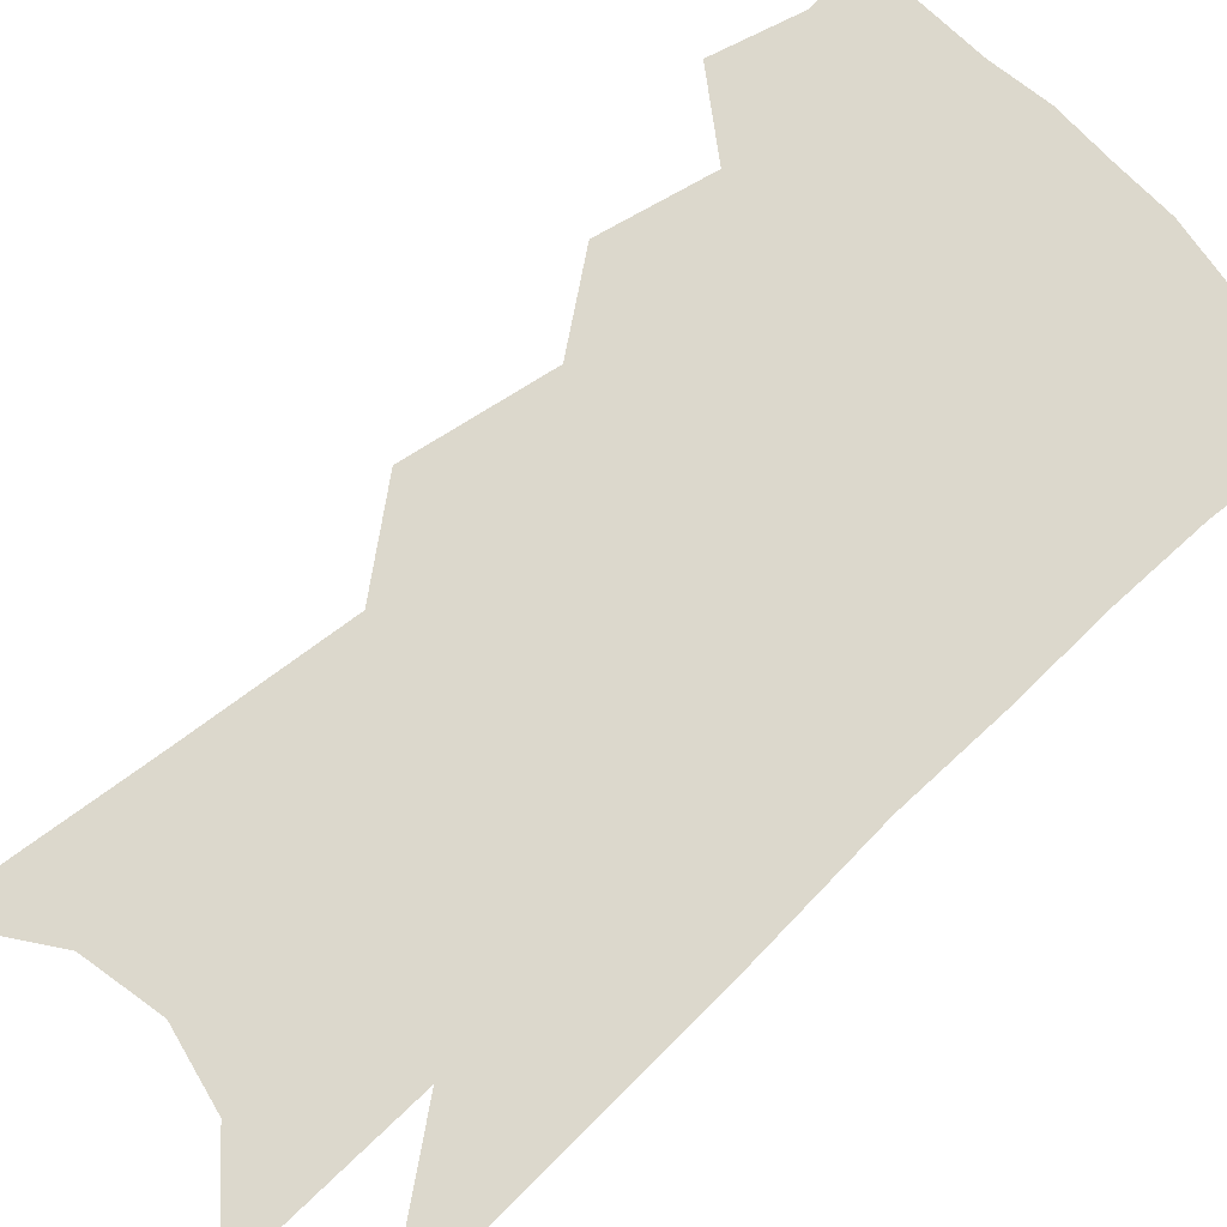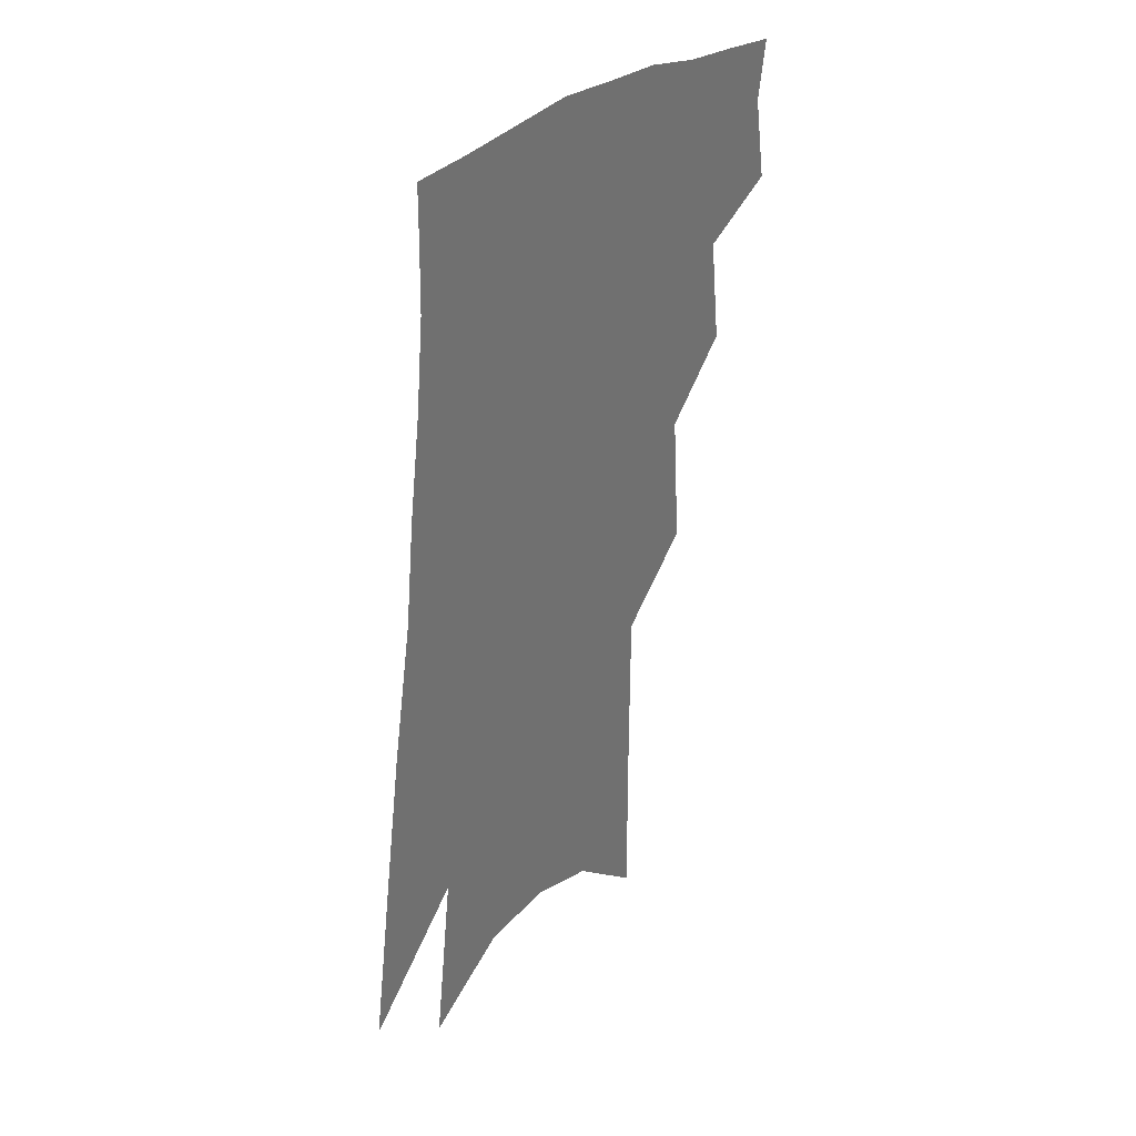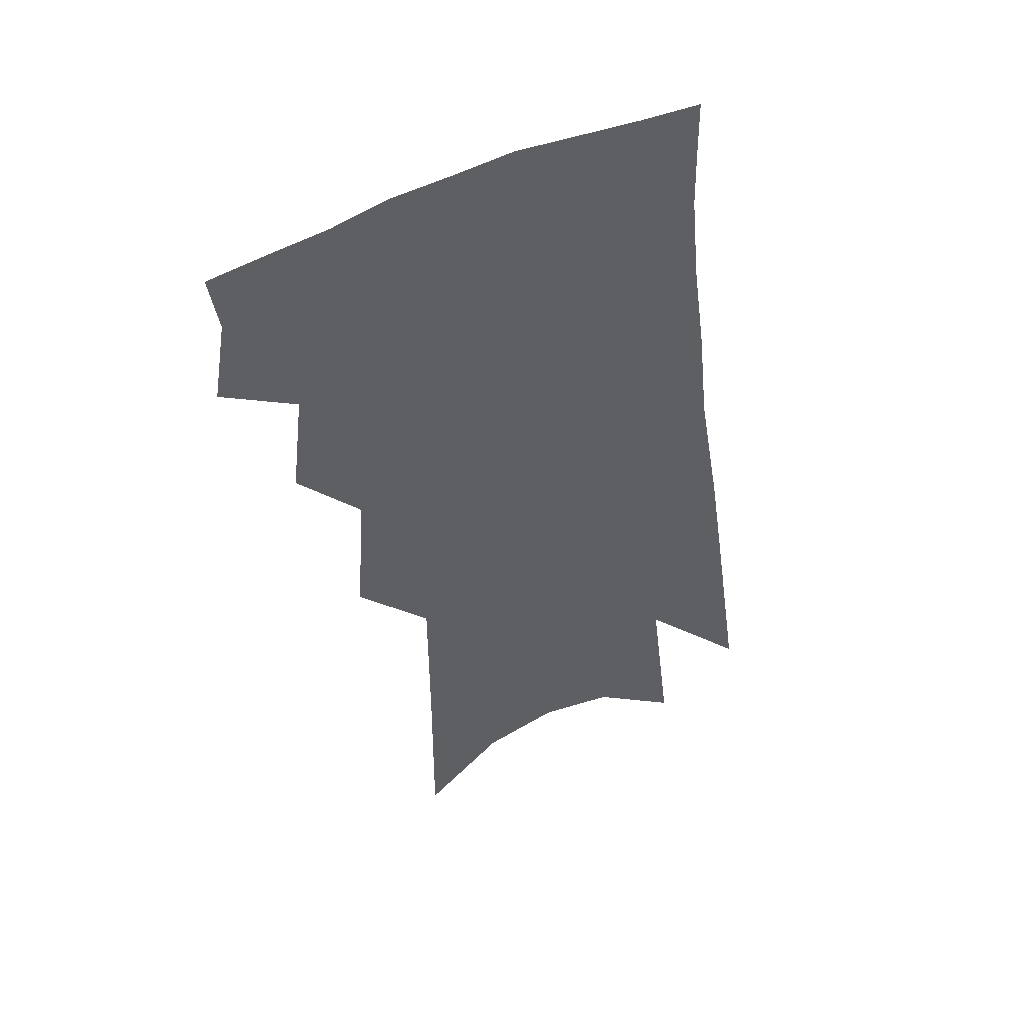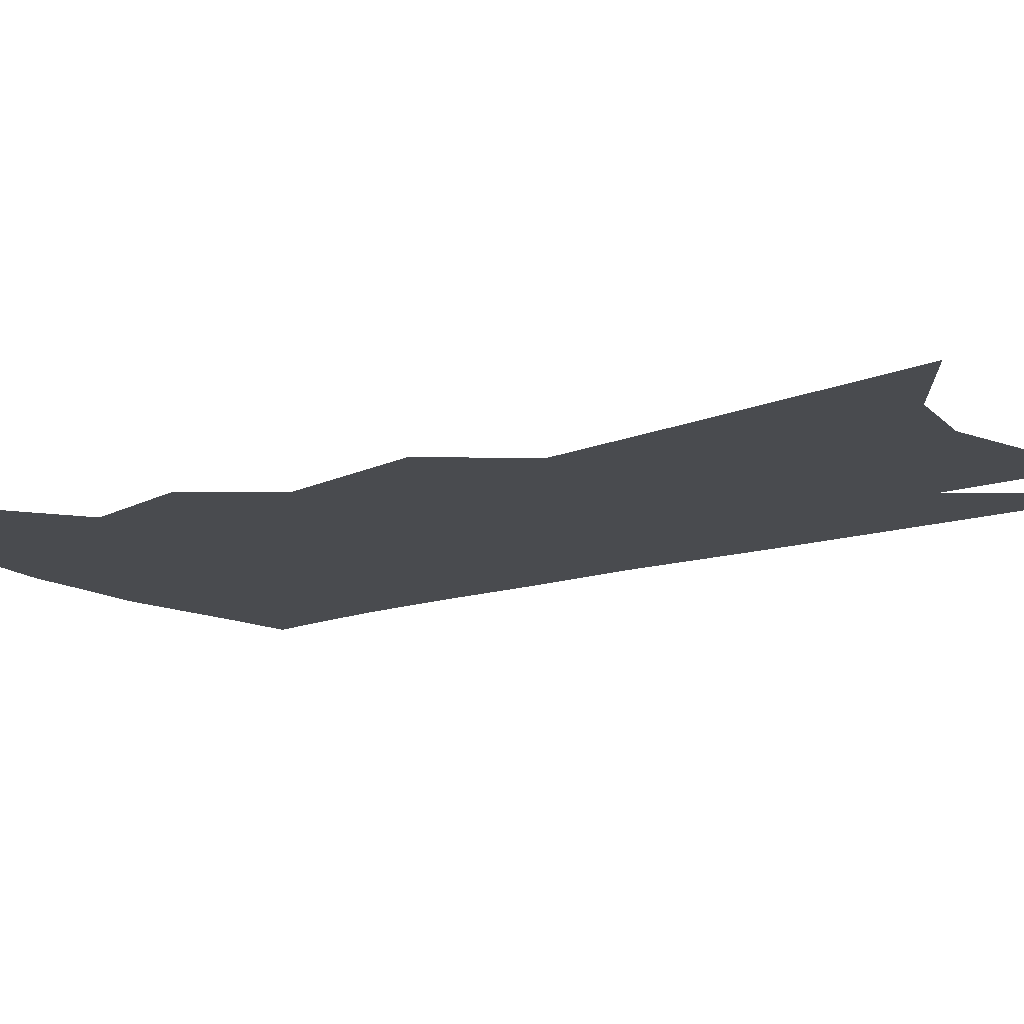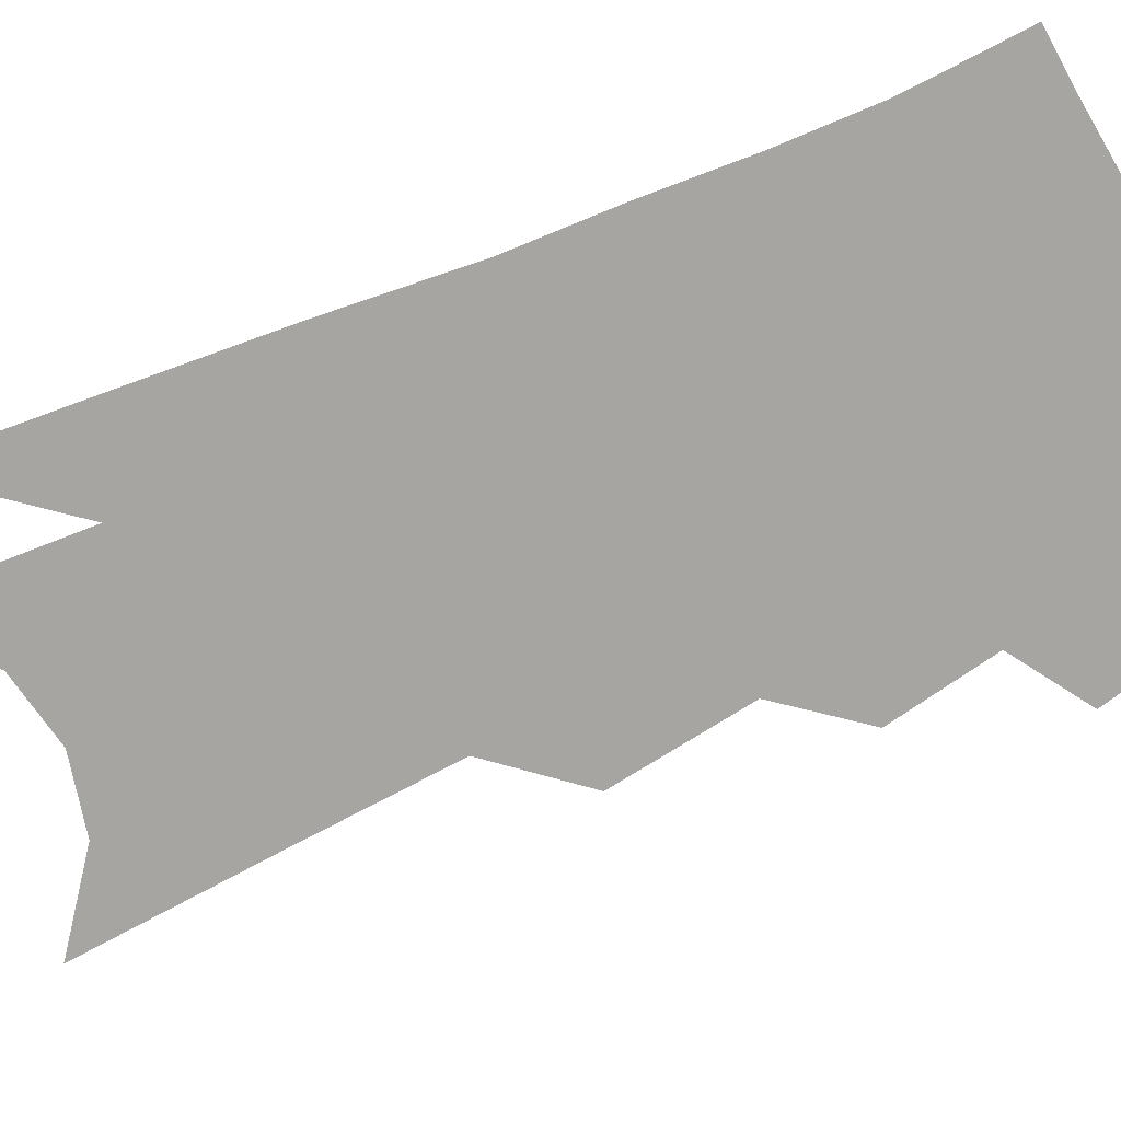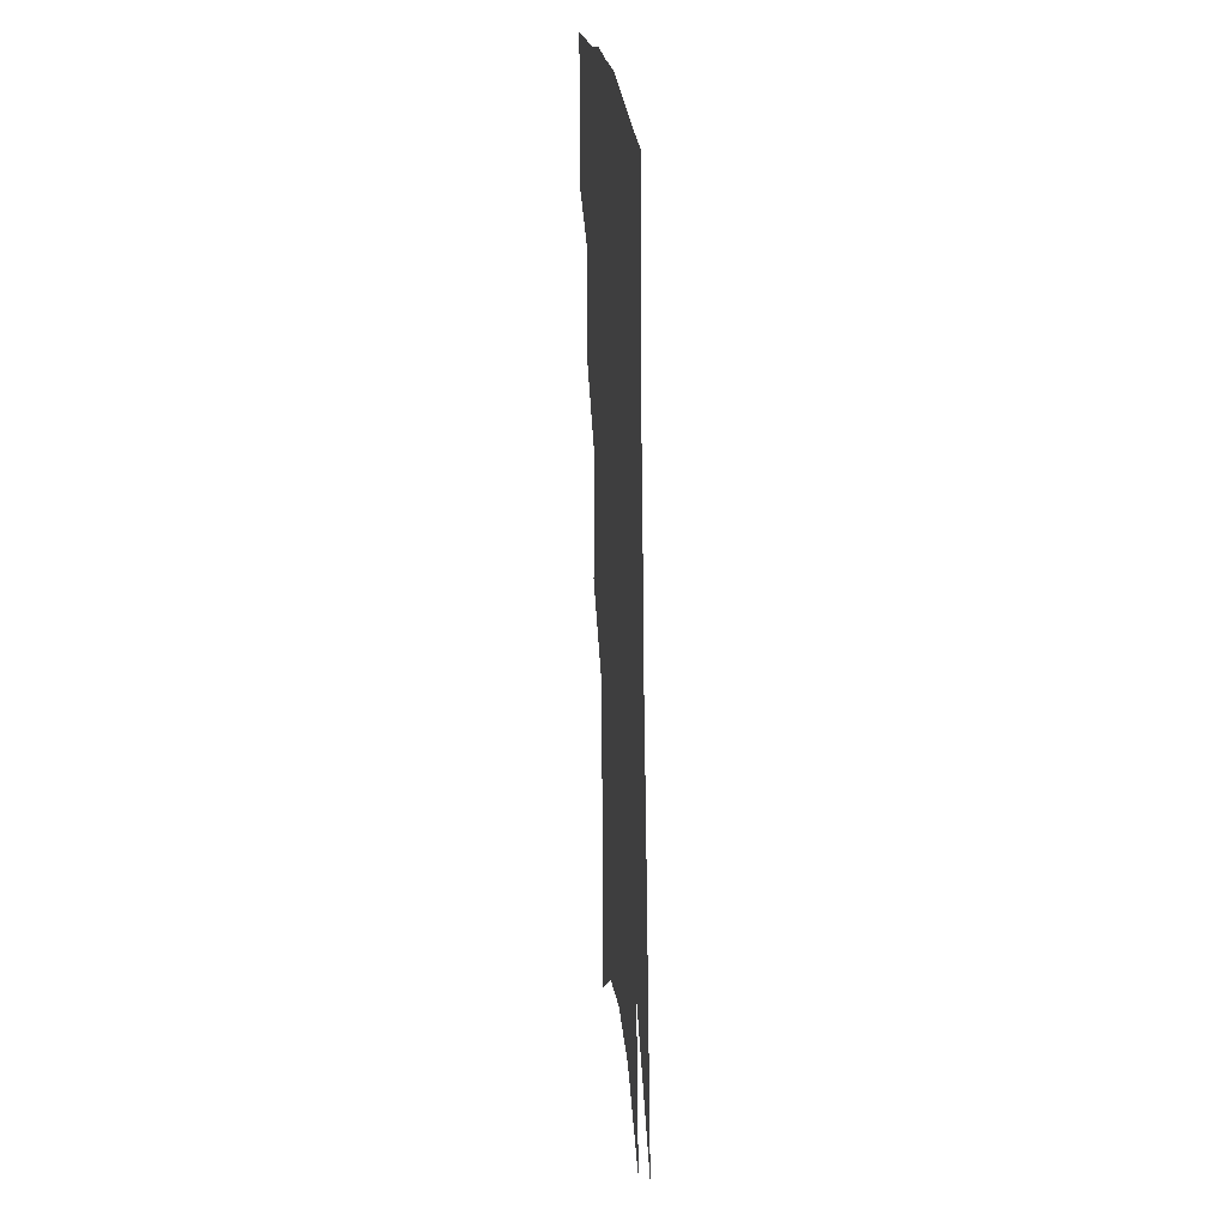
<metadata>
{"format":"obj","ext":"obj","renderer":"f3d","projection":"perspective","resolution":1024,"background":"white","views":[{"elev":72.7,"azim":53.3,"up":"+Z"},{"elev":36.8,"azim":129.2,"up":"+Y"},{"elev":49.6,"azim":-23.2,"up":"+Y"},{"elev":-14.2,"azim":-46.6,"up":"+Z"},{"elev":-73.7,"azim":118.4,"up":"+Z"},{"elev":28.6,"azim":83.8,"up":"+Y"}]}
</metadata>
<code>
v 495.1 348.1 0
v 499.5 374.8 0
v 496.6 393.4 0
v 515.4 300.8 0
v 519.3 334.8 0
v 520.4 359.2 0
v 518.2 378 0
v 514.9 396.7 0
v 532.8 234.5 0
v 535.9 278.4 0
v 537.7 311.6 0
v 540 341.8 0
v 539 362 0
v 536.7 380.7 0
v 533.4 399.7 0
v 556 96.65 0
v 556.3 160.2 0
v 556.1 210.4 0
v 557.3 256 0
v 557.6 289.7 0
v 558.9 321.3 0
v 558.5 344.1 0
v 558 364.9 0
v 555.7 383.4 0
v 551.7 404.5 0
v 580.9 118.9 0
v 578.9 174.1 0
v 577.5 220.2 0
v 577.3 262.5 0
v 577.5 298.1 0
v 577.7 325.9 0
v 577.3 347.7 0
v 576.4 366.8 0
v 574.8 385.3 0
v 570.8 406.6 0
v 604 126.1 0
v 600.4 183 0
v 598 228.5 0
v 596.8 267.5 0
v 596 300.8 0
v 595.6 326.7 0
v 595.3 348.8 0
v 595.2 369.1 0
v 593.5 387.4 0
v 589.5 409 0
v 627.6 123.4 0
v 622.5 178.9 0
v 618.3 226.8 0
v 616.2 265.6 0
v 614.7 297.6 0
v 613.5 326.3 0
v 613.1 350.6 0
v 613.1 370.1 0
v 612.8 388.1 0
v 609.9 408.2 0
v 655.2 104 0
v 648 162.5 0
v 640.7 216.7 0
v 637.7 255.5 0
v 634.8 290.8 0
v 632.1 322.6 0
v 630.7 349 0
v 630.9 370.1 0
v 631 388.9 0
v 629.7 407.5 0
v 682.4 125.7 0
v 674.5 180.7 0
v 667.4 228.6 0
v 659.7 273.8 0
v 656.2 307.4 0
v 651.8 340 0
v 648.9 369.3 0
v 648.4 389.5 0
v 648.1 407.3 0
f 5 6 1
f 1 6 2
f 6 7 2
f 2 7 3
f 7 8 3
f 10 11 4
f 4 11 5
f 11 12 5
f 5 12 6
f 12 13 6
f 6 13 7
f 13 14 7
f 7 14 8
f 14 15 8
f 18 19 9
f 9 19 10
f 19 20 10
f 10 20 11
f 20 21 11
f 11 21 12
f 21 22 12
f 12 22 13
f 22 23 13
f 13 23 14
f 23 24 14
f 14 24 15
f 24 25 15
f 16 26 17
f 26 27 17
f 17 27 18
f 27 28 18
f 18 28 19
f 28 29 19
f 19 29 20
f 29 30 20
f 20 30 21
f 30 31 21
f 21 31 22
f 31 32 22
f 22 32 23
f 32 33 23
f 23 33 24
f 33 34 24
f 24 34 25
f 34 35 25
f 26 36 27
f 36 37 27
f 27 37 28
f 37 38 28
f 28 38 29
f 38 39 29
f 29 39 30
f 39 40 30
f 30 40 31
f 40 41 31
f 31 41 32
f 41 42 32
f 32 42 33
f 42 43 33
f 33 43 34
f 43 44 34
f 34 44 35
f 44 45 35
f 36 46 37
f 46 47 37
f 37 47 38
f 47 48 38
f 38 48 39
f 48 49 39
f 39 49 40
f 49 50 40
f 40 50 41
f 50 51 41
f 41 51 42
f 51 52 42
f 42 52 43
f 52 53 43
f 43 53 44
f 53 54 44
f 44 54 45
f 54 55 45
f 46 56 47
f 56 57 47
f 47 57 48
f 57 58 48
f 48 58 49
f 58 59 49
f 49 59 50
f 59 60 50
f 50 60 51
f 60 61 51
f 51 61 52
f 61 62 52
f 52 62 53
f 62 63 53
f 53 63 54
f 63 64 54
f 54 64 55
f 64 65 55
f 57 66 58
f 66 67 58
f 58 67 59
f 67 68 59
f 59 68 60
f 68 69 60
f 60 69 61
f 69 70 61
f 61 70 62
f 70 71 62
f 62 71 63
f 71 72 63
f 63 72 64
f 72 73 64
f 64 73 65
f 73 74 65

</code>
